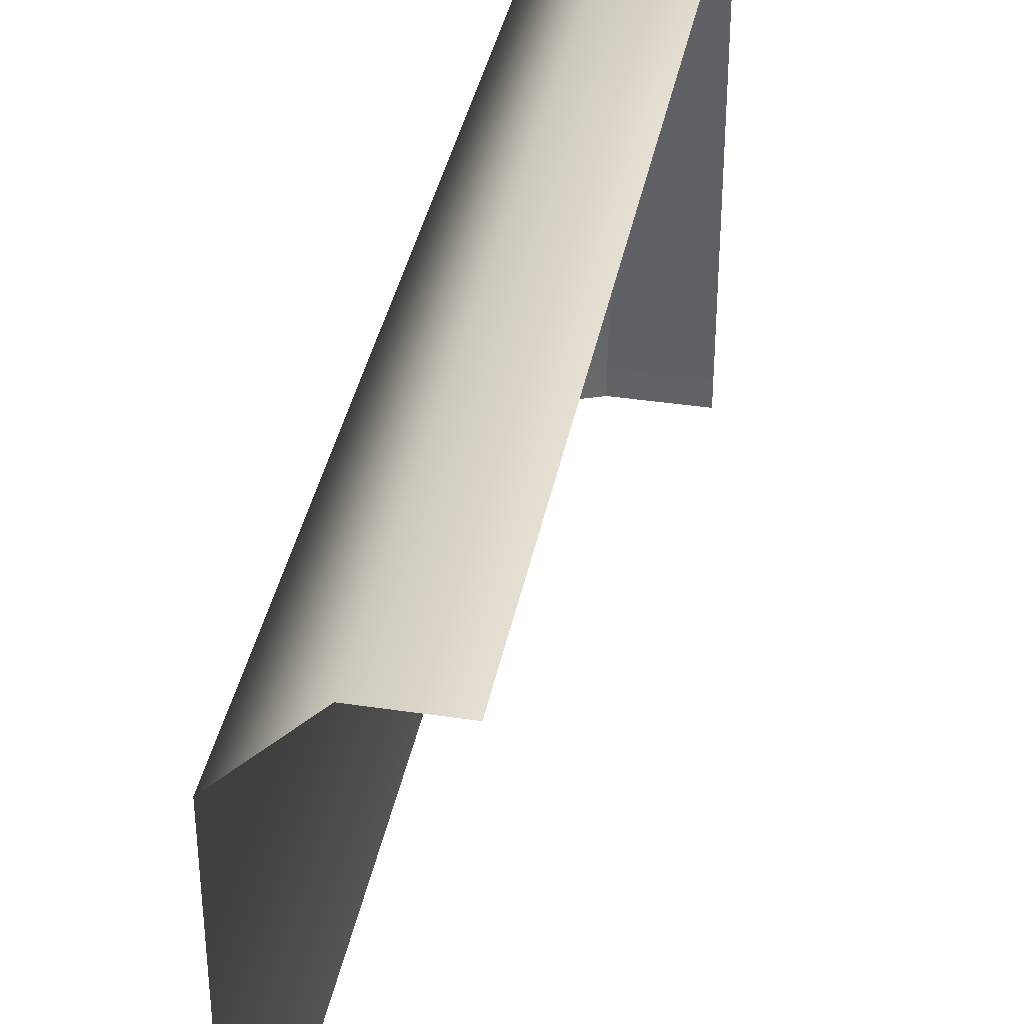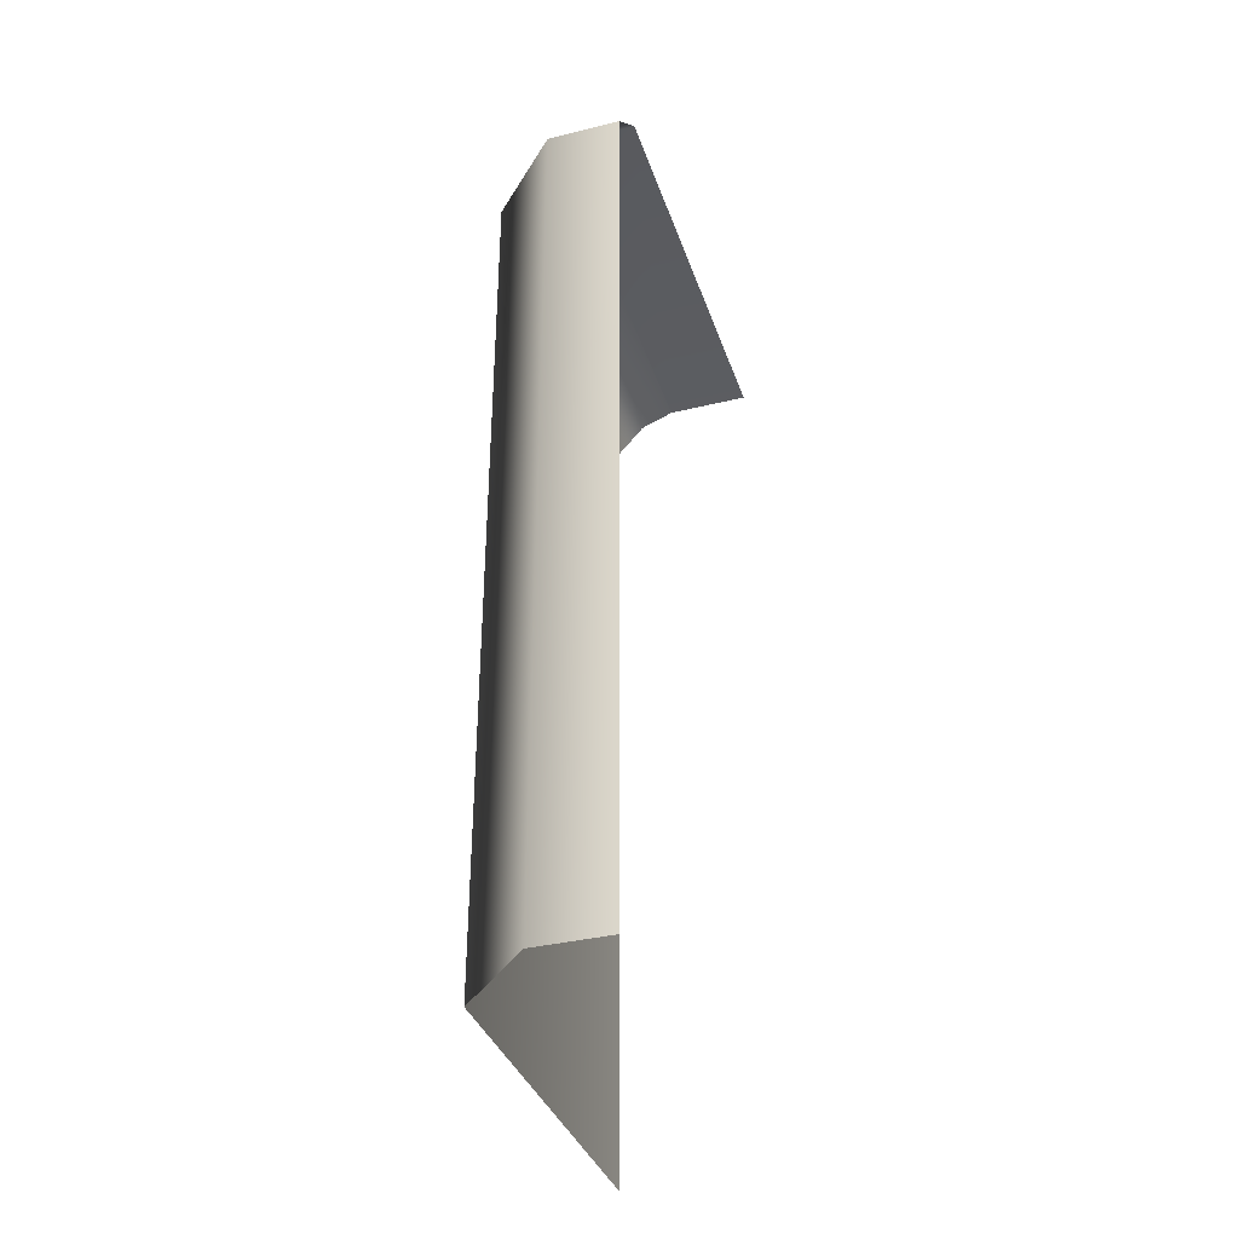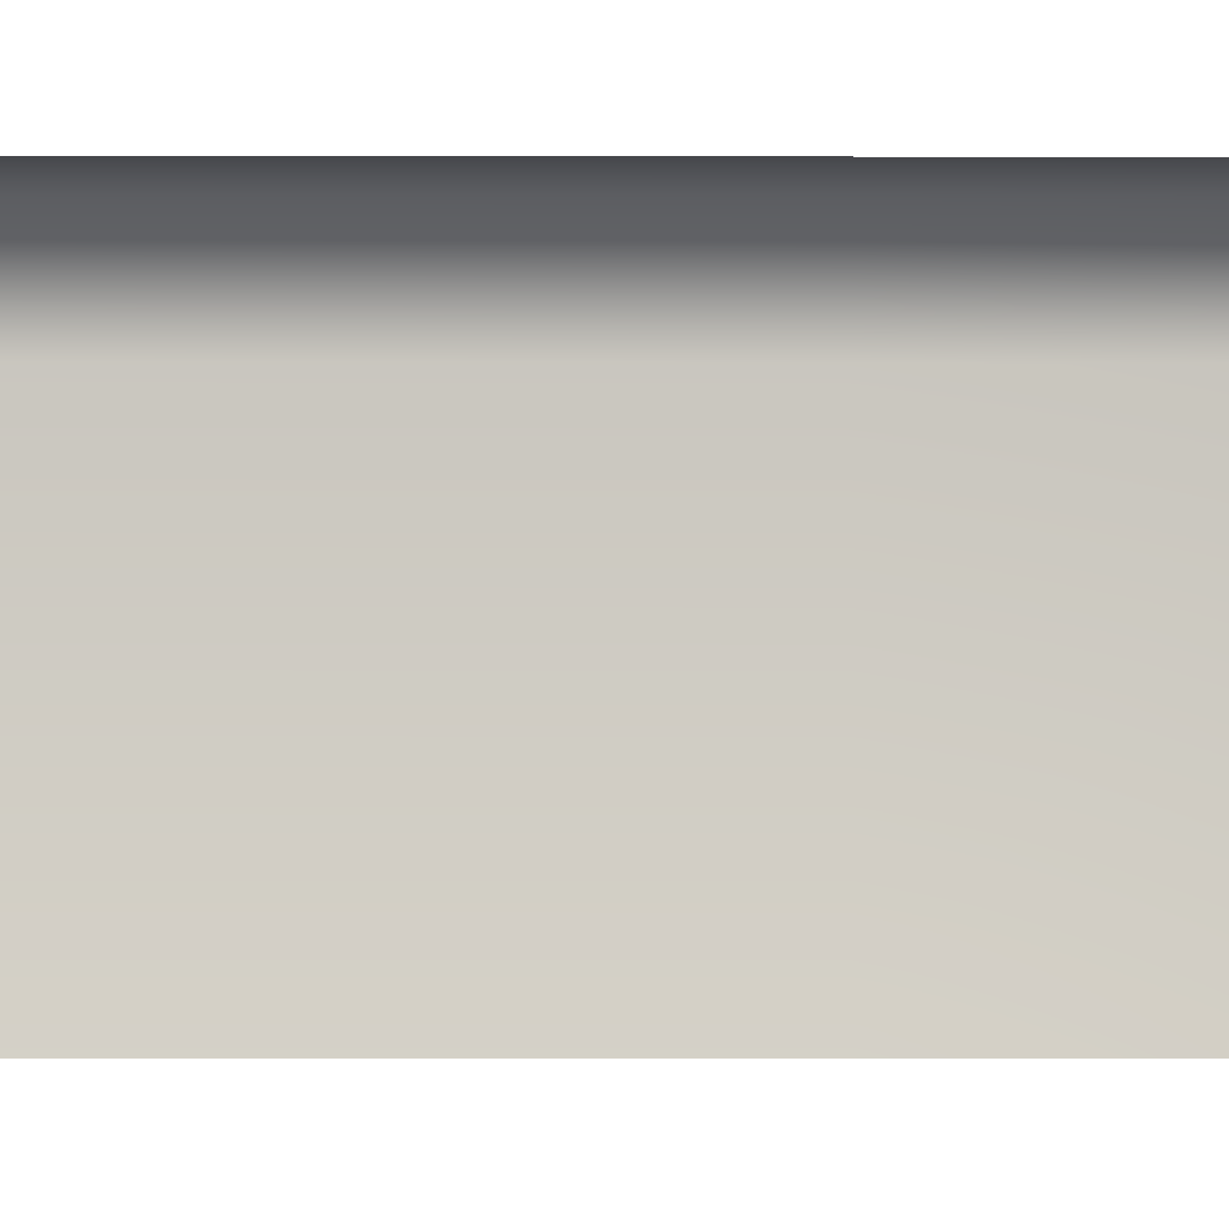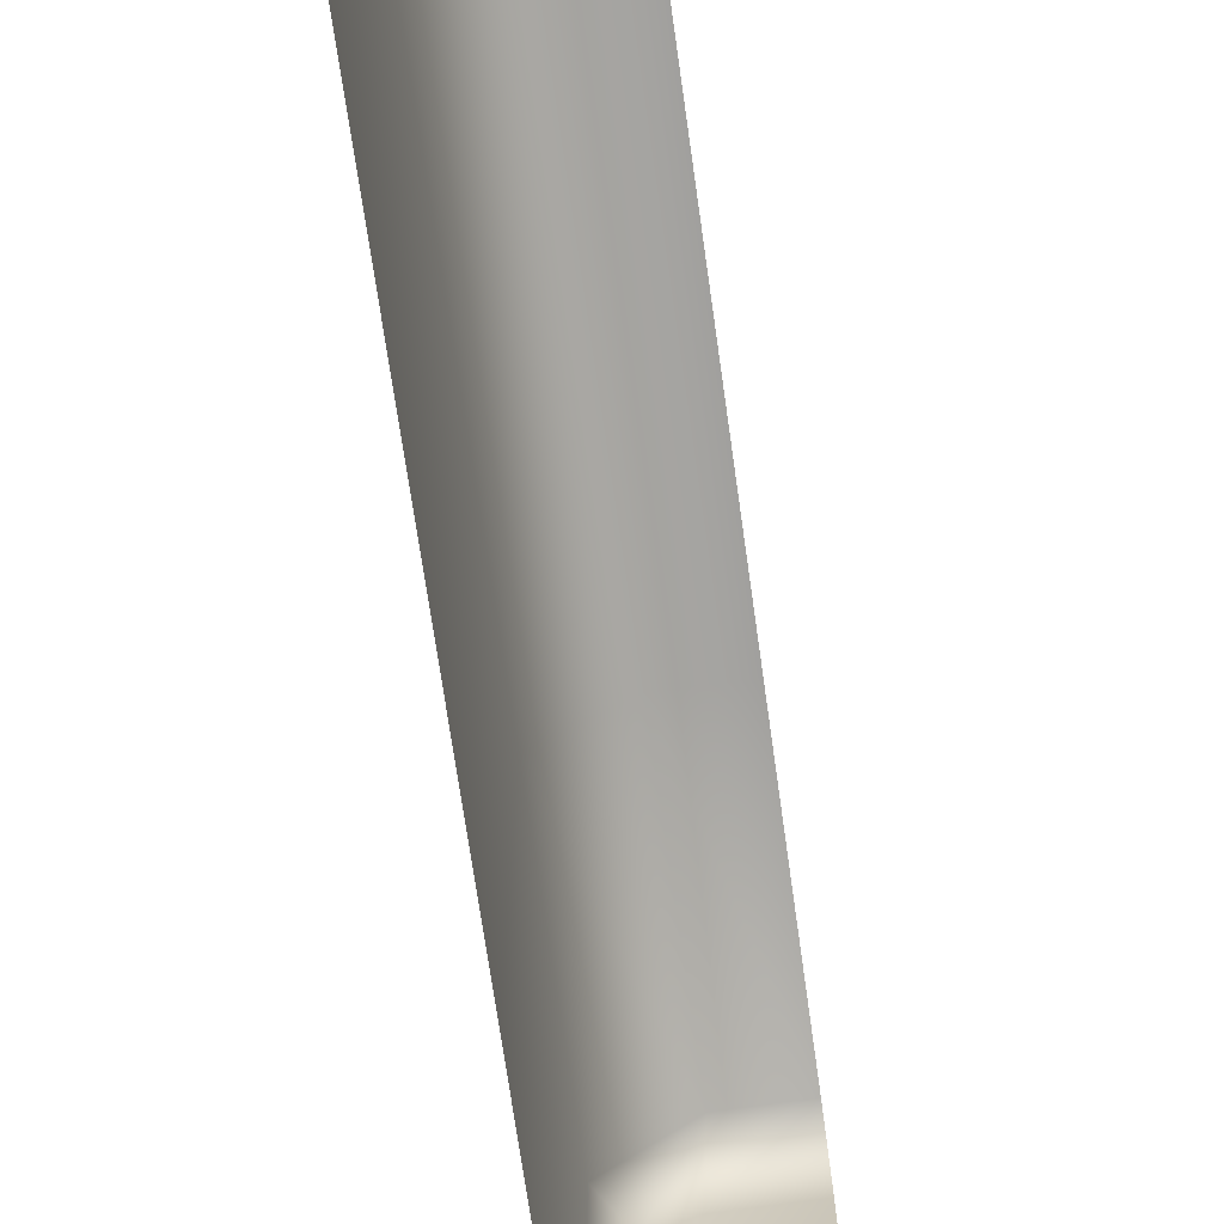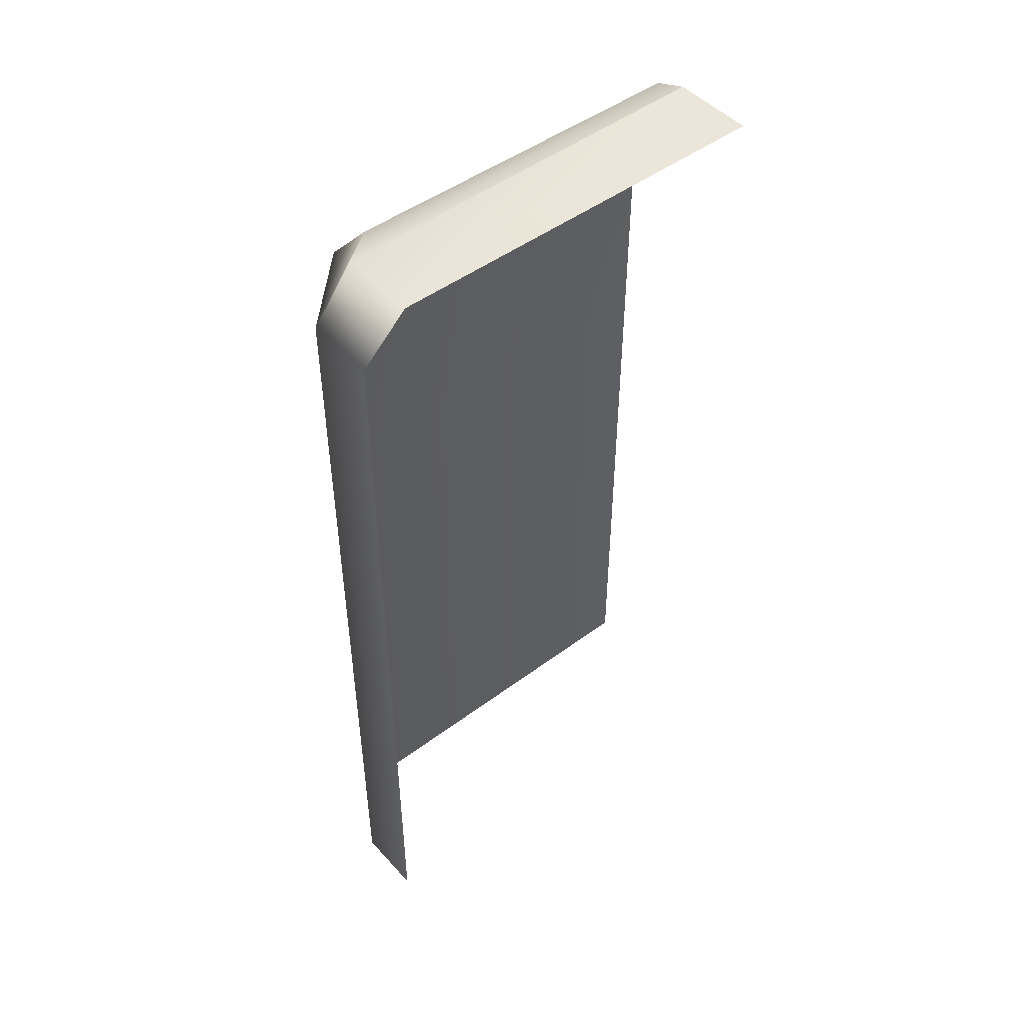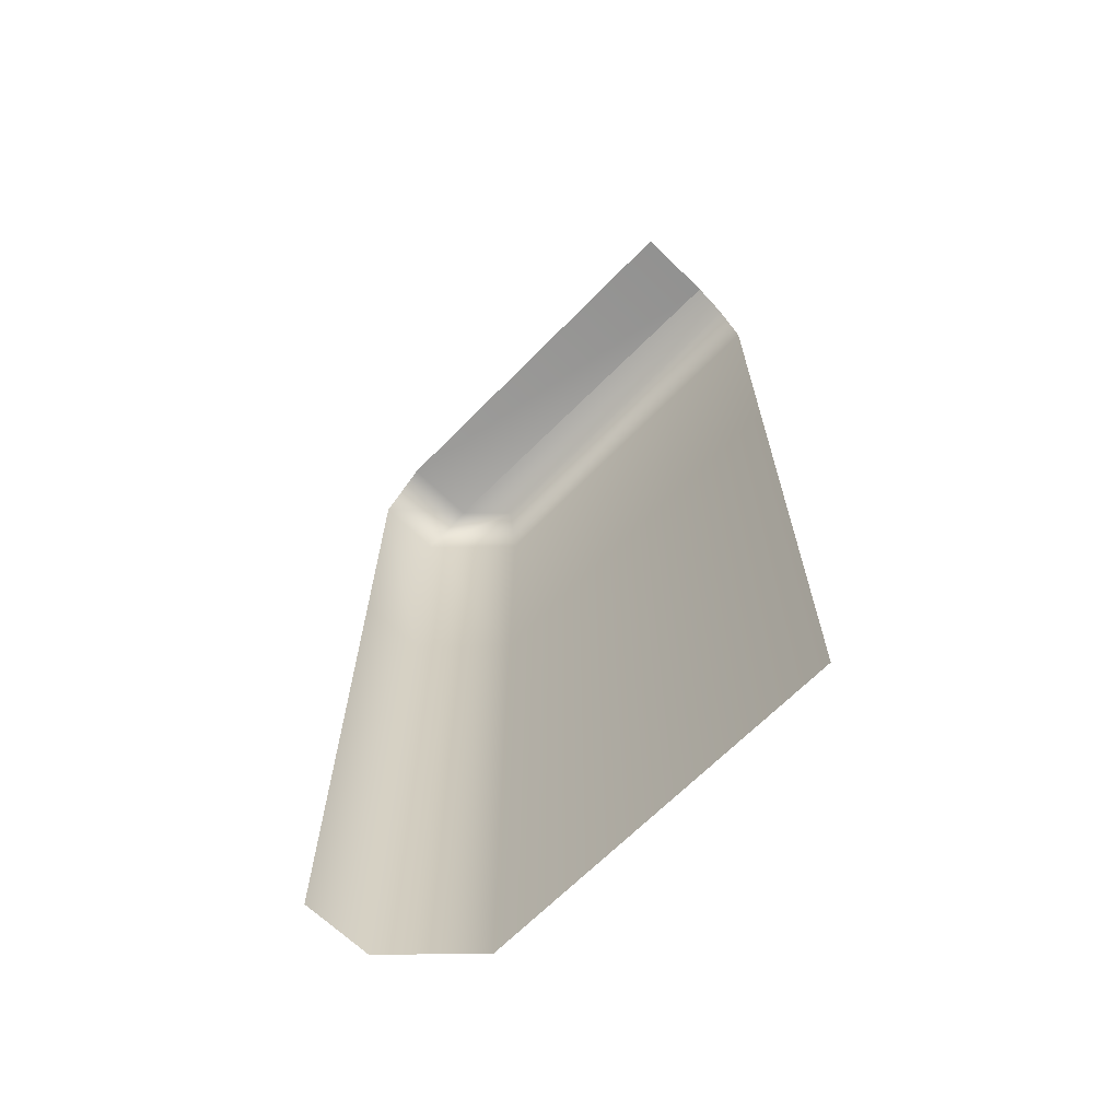
<metadata>
{"format":"obj","ext":"obj","renderer":"f3d","projection":"perspective","resolution":1024,"background":"white","views":[{"elev":37.6,"azim":10.9,"up":"+Z"},{"elev":-36.4,"azim":17.7,"up":"+Y"},{"elev":-10.2,"azim":89.8,"up":"+Z"},{"elev":-71.6,"azim":8.1,"up":"+Z"},{"elev":48.0,"azim":50.1,"up":"+Y"},{"elev":-66.2,"azim":135.6,"up":"+Y"}]}
</metadata>
<code>
v -1.592 -7 2.36
v -1.592 2.36 -2.36
v -3.1 -7 -2.36
v -2.336 -7 2.36
v -3.1 -7 1.596
v -3.1 1.895 -2.36
v -2.815 2.221 -2.36
v -2.463 2.36 -2.36
v -3.1 1.895 1.596
v -2.826 2.221 1.406
v -1.592 2.36 1.871
v -1.592 1.895 2.36
v -2.426 2.36 1.87
v -2.336 1.895 2.36
v -3.1 -4.951 -2.36
v -3.1 -4.951 1.596
v -2.336 -4.951 2.36
v -1.592 -4.951 2.36
v -3.1 -2.699 -2.36
v -3.1 -2.699 1.596
v -2.336 -2.699 2.36
v -1.592 -2.699 2.36
v -3.1 -0.9914 -2.36
v -3.1 -0.9914 1.596
v -2.336 -0.9914 2.36
v -1.592 -0.9914 2.36
f 12 14 25 26
f 23 24 9 6
f 24 25 14 9
f 7 10 13 8
f 7 6 9 10
f 10 9 14 13
f 12 11 13 14
f 8 13 11 2
f 3 5 16 15
f 5 4 17 16
f 18 17 4 1
f 15 16 20 19
f 16 17 21 20
f 22 21 17 18
f 19 20 24 23
f 20 21 25 24
f 26 25 21 22

</code>
